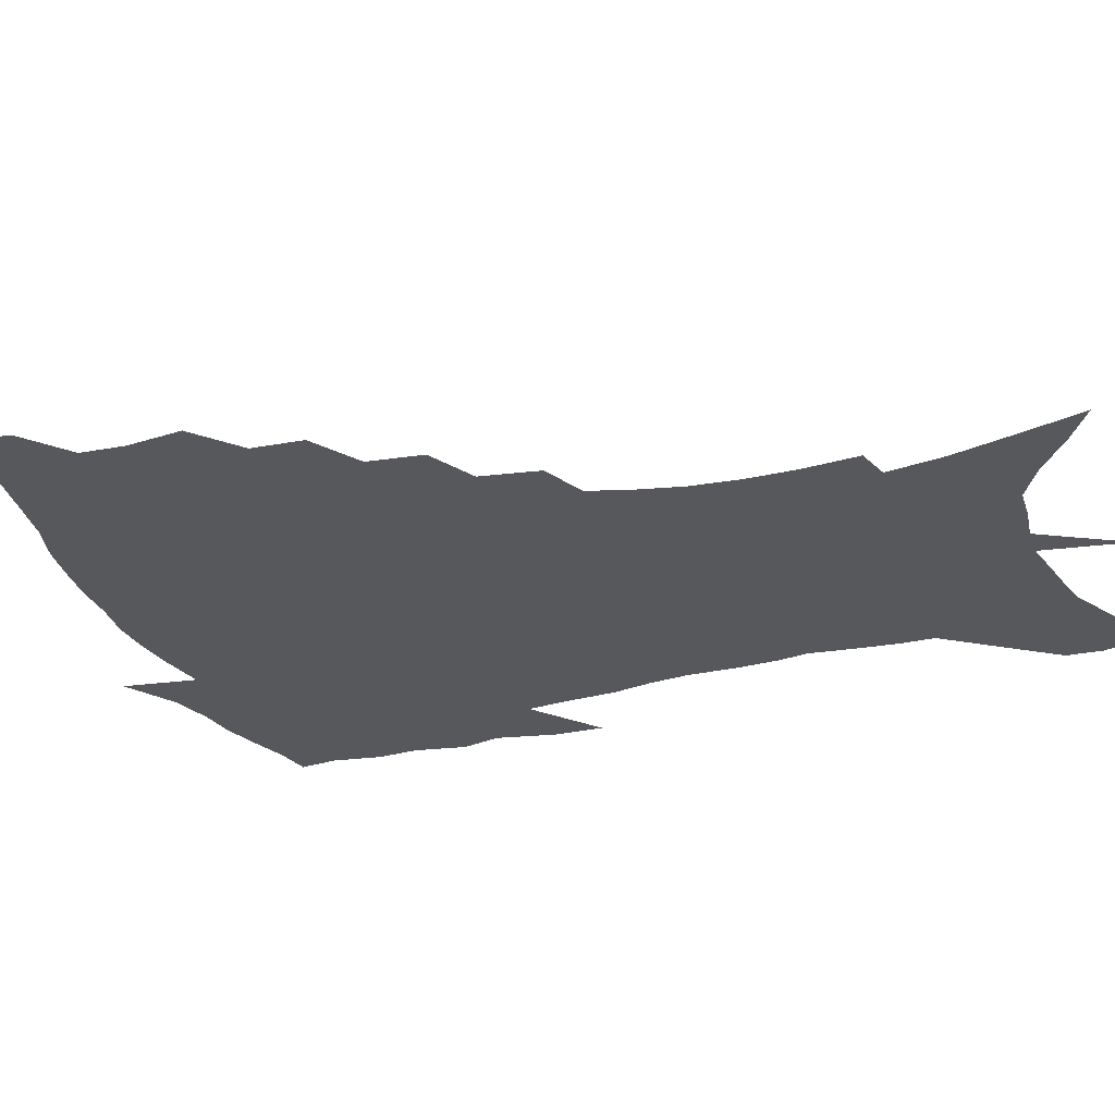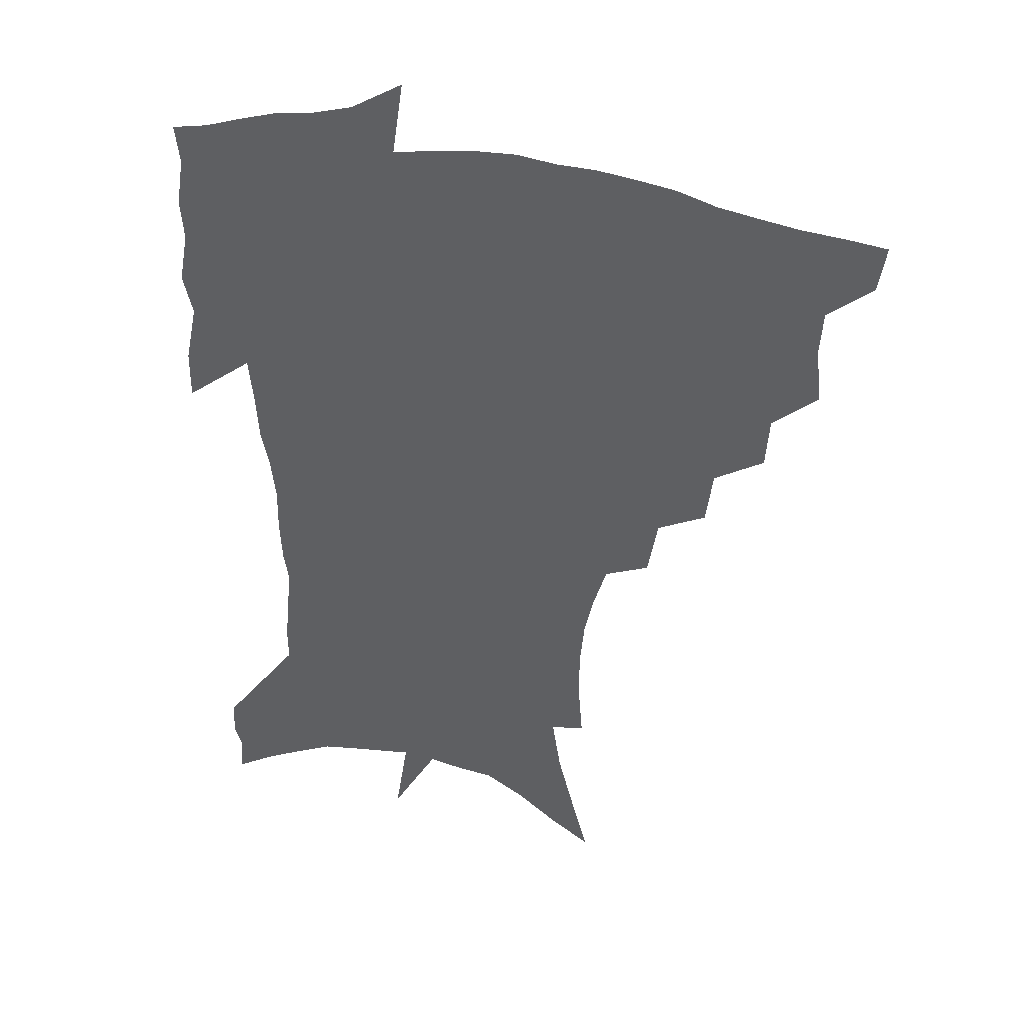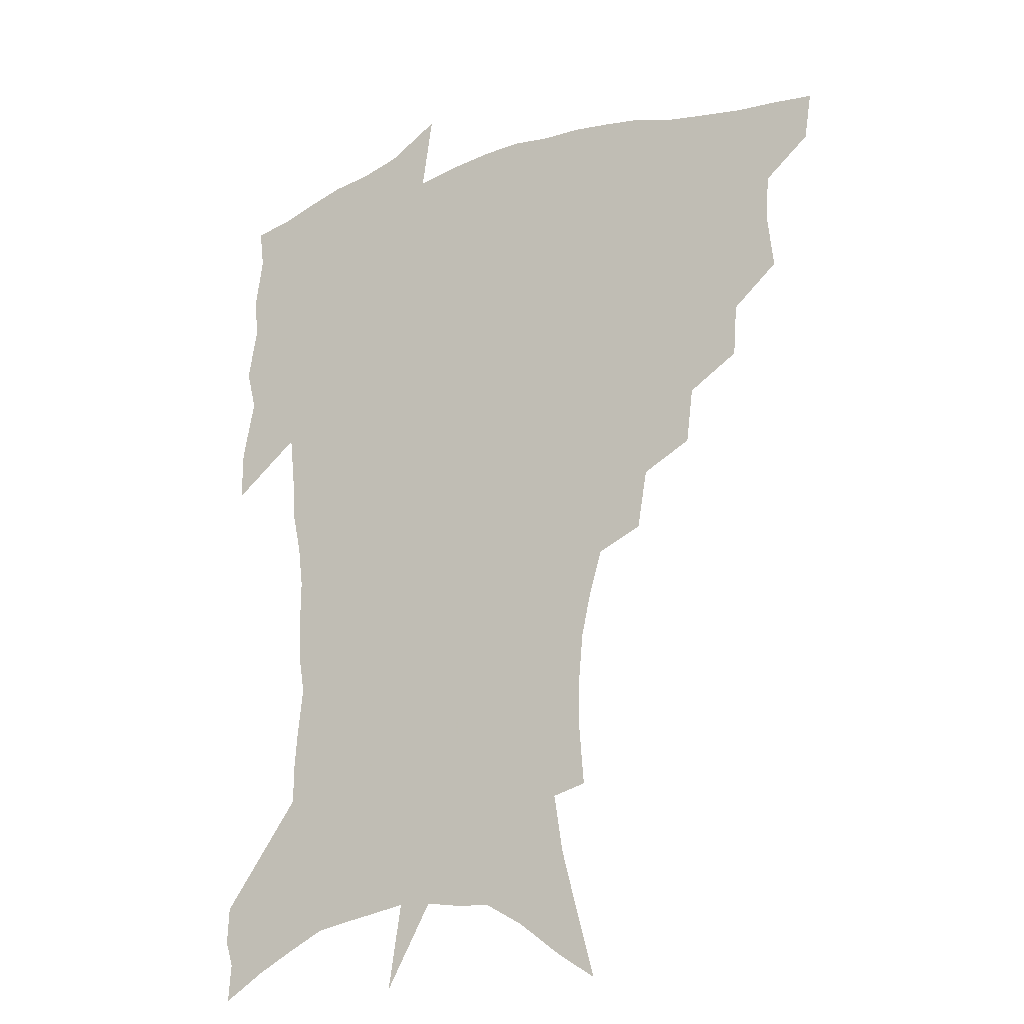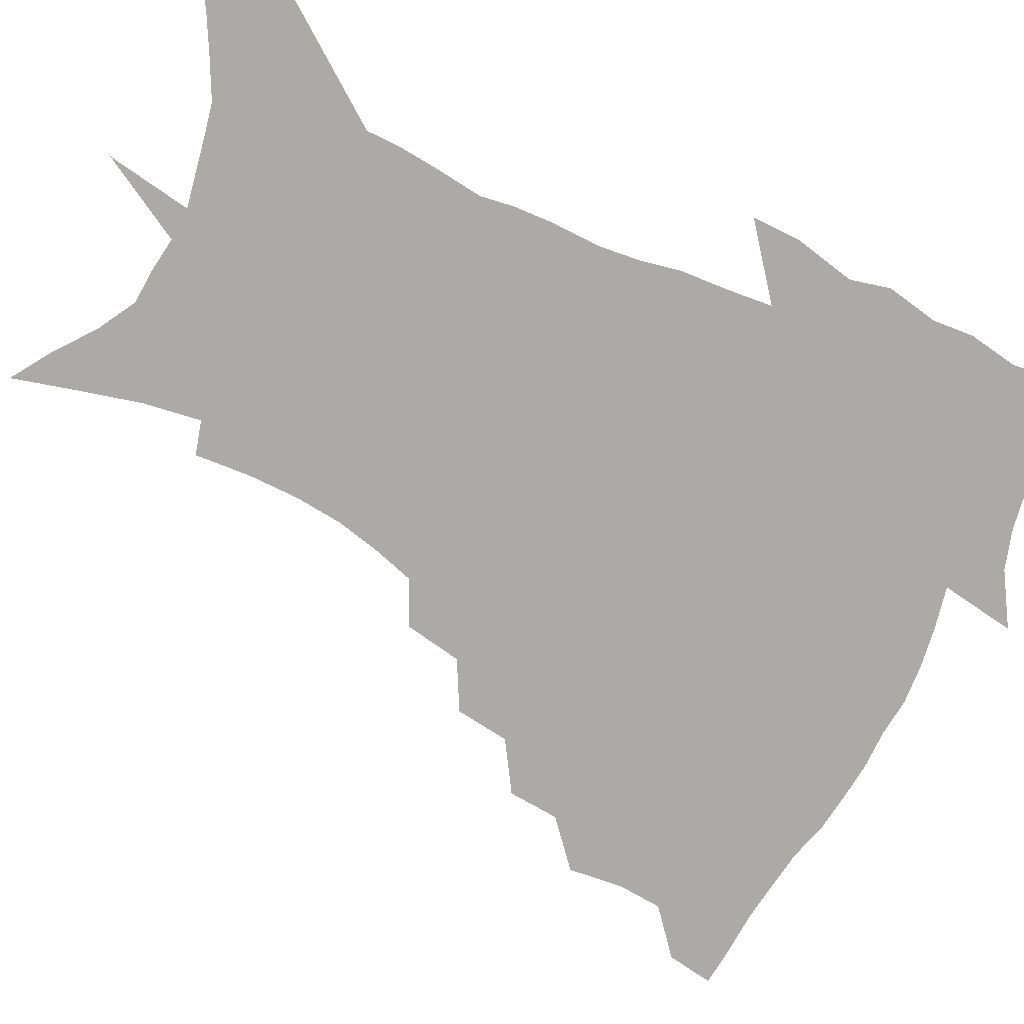
<metadata>
{"format":"obj","ext":"obj","renderer":"f3d","projection":"perspective","resolution":1024,"background":"white","views":[{"elev":-28.4,"azim":-70.3,"up":"+Z"},{"elev":39.9,"azim":-163.3,"up":"+Y"},{"elev":-18.8,"azim":-150.1,"up":"+Y"},{"elev":-75.8,"azim":64.1,"up":"+Z"}]}
</metadata>
<code>
v 454 444.4 0
v 451.3 461.5 0
v 469.3 393.7 0
v 471.6 414.3 0
v 470.5 430.4 0
v 469.3 445.5 0
v 466.5 462.9 0
v 487.2 360.2 0
v 485.9 379.1 0
v 488.8 401.2 0
v 487.5 417.1 0
v 485.9 432.5 0
v 483.8 448 0
v 482.1 463.7 0
v 508.1 328.4 0
v 505.6 348.5 0
v 506.2 370.9 0
v 506.3 389.5 0
v 504.9 405 0
v 503.3 419.7 0
v 501.9 434.3 0
v 500.2 448.6 0
v 497 465.6 0
v 529.7 297.2 0
v 526 318.7 0
v 524.4 341.3 0
v 522.1 358.1 0
v 522.5 378.2 0
v 520.3 391.8 0
v 519.4 407.2 0
v 518 421.8 0
v 516.3 436.1 0
v 514.4 450.6 0
v 511.7 467.6 0
v 554.6 199.9 0
v 556.2 220.6 0
v 556.2 239.4 0
v 554.5 257.4 0
v 551 273.5 0
v 546.2 289.7 0
v 542.5 310 0
v 539.8 328.9 0
v 538.6 348.6 0
v 536.9 364.3 0
v 536 380.5 0
v 535 395.1 0
v 533.6 409.3 0
v 532.3 423.5 0
v 530.6 438 0
v 528.7 453 0
v 526.2 471.6 0
v 551.4 128.1 0
v 557.8 151.6 0
v 563.9 175.3 0
v 567.2 196.4 0
v 567.7 214.7 0
v 567.5 233.1 0
v 566.2 249.9 0
v 563.7 265.5 0
v 560.6 280.8 0
v 557.3 299.2 0
v 554.6 316.9 0
v 552.8 335.5 0
v 551.3 351.2 0
v 550.4 367.8 0
v 550.3 384.3 0
v 548.8 397.3 0
v 548.8 411.8 0
v 546.8 425.2 0
v 545.5 439.1 0
v 543.2 455.1 0
v 540.6 473.4 0
v 566.2 137.6 0
v 574.6 166.5 0
v 577.1 186 0
v 578.8 206.5 0
v 577.7 220.9 0
v 577.7 241.6 0
v 576.2 258.5 0
v 574.2 276 0
v 570.9 287.8 0
v 568.5 305.6 0
v 566.7 323.1 0
v 565.1 338 0
v 564.6 356.6 0
v 563.5 370.8 0
v 563.1 385.8 0
v 561.8 398.3 0
v 562 412.9 0
v 560.8 426.2 0
v 559.7 440 0
v 558 455.3 0
v 555 474.8 0
v 582 149.5 0
v 587.2 174 0
v 589.1 194.9 0
v 589 212.1 0
v 588.4 229.7 0
v 587.4 246.7 0
v 585.9 263.5 0
v 584 279.7 0
v 581.7 294.2 0
v 579.8 310.7 0
v 578.3 323.7 0
v 577.5 342.8 0
v 576.8 358.3 0
v 576 371.8 0
v 575.8 387.2 0
v 575.7 400.8 0
v 575.2 413.9 0
v 574.2 427.3 0
v 573.7 440.7 0
v 572.7 454.8 0
v 569.6 474.7 0
v 596.4 157.7 0
v 599.2 180 0
v 599.4 197.5 0
v 599 214.4 0
v 598.2 230 0
v 597 248.9 0
v 595.8 265.3 0
v 594.2 283 0
v 592.4 297 0
v 590.9 311.7 0
v 589.9 327.4 0
v 589.4 345.7 0
v 589 360.7 0
v 588.7 374 0
v 588.4 387.2 0
v 588.6 401.6 0
v 588.3 414.6 0
v 588.4 427.7 0
v 587.9 440.9 0
v 586.4 456.1 0
v 583.7 476.1 0
v 609.4 158.4 0
v 610.2 180.7 0
v 609.8 200.3 0
v 609 216.8 0
v 608.1 234.2 0
v 607.1 247.7 0
v 605.7 265.8 0
v 604.3 285.4 0
v 603.1 299.4 0
v 602.1 314 0
v 601.5 330.9 0
v 601.1 346.3 0
v 601 359.7 0
v 600.9 374.4 0
v 601.2 388.9 0
v 601.4 402.1 0
v 601.6 414.9 0
v 601.9 428 0
v 601.4 441.7 0
v 600.3 457.2 0
v 598.5 475 0
v 622.6 160.2 0
v 621.3 183.3 0
v 620.2 201.7 0
v 619 220.5 0
v 618 235.6 0
v 617 250.8 0
v 616 265 0
v 614.5 285.7 0
v 613.8 300.9 0
v 613.1 315.9 0
v 612.8 331.4 0
v 612.6 347.2 0
v 612.7 359.9 0
v 613.1 376.2 0
v 613.4 388.8 0
v 614 402.9 0
v 614.6 415 0
v 615.3 427.7 0
v 615.3 441.4 0
v 614.8 456.3 0
v 613.8 472.6 0
v 640.1 128.8 0
v 635.1 160.7 0
v 632.7 181.4 0
v 630.7 201.5 0
v 629.1 219.6 0
v 627.8 237 0
v 626.9 252.6 0
v 626 266.9 0
v 624.8 285.8 0
v 624.5 300.3 0
v 623.9 317.6 0
v 624.1 331.1 0
v 624.2 345.7 0
v 624.4 360.5 0
v 624.6 376 0
v 625.5 388.1 0
v 626.2 401.3 0
v 627.1 414.4 0
v 627.9 427.1 0
v 629.4 439.9 0
v 630.4 453.2 0
v 629.8 469.2 0
v 625.7 497 0
v 648.2 158.2 0
v 643.8 181.2 0
v 641.4 199.8 0
v 639.6 217.1 0
v 638 234.9 0
v 636.7 252.2 0
v 636.1 266.9 0
v 635.2 284.4 0
v 635.4 298.2 0
v 635.4 313.6 0
v 635.6 328.2 0
v 636.1 342.6 0
v 636.1 359.3 0
v 636.6 373.6 0
v 637.5 386.6 0
v 638.7 399 0
v 639.5 413.3 0
v 640.8 425.6 0
v 642.5 439 0
v 643.7 452 0
v 644.7 466.3 0
v 644.9 485 0
v 660.8 155.9 0
v 655.9 177.3 0
v 652.9 196 0
v 649.9 215.4 0
v 648.6 231.2 0
v 646.9 249.4 0
v 646.4 264.5 0
v 646.4 279.4 0
v 646.4 294.8 0
v 646.8 309.4 0
v 647.5 323.8 0
v 648.1 338.7 0
v 648.1 355.9 0
v 648.6 370.9 0
v 649.7 384.5 0
v 650.7 399.2 0
v 651.9 412.1 0
v 653.4 425.1 0
v 655 437.7 0
v 656.8 450.3 0
v 658.6 463.9 0
v 659.9 480.2 0
v 672.9 153.3 0
v 668.1 173.2 0
v 665.3 190.4 0
v 661.8 209.4 0
v 659.4 227.1 0
v 657.9 243.9 0
v 657.7 258.6 0
v 657.6 273.7 0
v 657.9 288.8 0
v 658.3 304.3 0
v 658.3 321.6 0
v 659.6 335.6 0
v 661.3 349.7 0
v 661.5 366.1 0
v 661.7 382.7 0
v 662.8 396.7 0
v 664.2 409.9 0
v 665.5 423.6 0
v 667.4 435.9 0
v 669.5 448.4 0
v 672 461.1 0
v 674 477.8 0
v 686.7 146.3 0
v 681.5 166.1 0
v 680.6 180.1 0
v 674.6 202.3 0
v 672 219 0
v 670.7 234.8 0
v 669 251.8 0
v 668.9 266.9 0
v 670.6 279.8 0
v 670.2 297.3 0
v 671.5 312.3 0
v 673.3 326.7 0
v 674.6 342.5 0
v 674.7 360.3 0
v 674.6 377.6 0
v 676.2 391.8 0
v 676.4 407.3 0
v 678 420.4 0
v 679.4 434 0
v 682 446 0
v 684.8 458.2 0
v 688 473.2 0
v 700.6 138.7 0
v 697.1 155.9 0
v 696.2 169.7 0
v 694.9 184.2 0
v 687.6 206.4 0
v 687.7 218.6 0
v 686.4 234.4 0
v 684.3 252.1 0
v 686.3 264.2 0
v 687.1 279.8 0
v 686.8 297.8 0
v 688.6 313.3 0
v 691.7 327.9 0
v 692.8 345.7 0
v 694.6 362.8 0
v 692.2 383 0
v 691.7 400 0
v 690.7 416.8 0
v 692.3 430.4 0
v 693.9 443.5 0
v 697.8 455.4 0
v 701.8 468.2 0
v 716.3 128.7 0
v 715.2 142.6 0
v 718 151.8 0
v 717.2 165.2 0
v 719.9 342.6 0
v 719.8 361.1 0
v 715.1 383.5 0
v 718.8 398.2 0
v 715.2 417.5 0
v 716.4 432.8 0
v 713.5 451 0
v 715.2 465.3 0
v 721 496 0
f 5 6 1
f 1 6 2
f 6 7 2
f 9 10 3
f 3 10 4
f 10 11 4
f 4 11 5
f 11 12 5
f 5 12 6
f 12 13 6
f 6 13 7
f 13 14 7
f 16 17 8
f 8 17 9
f 17 18 9
f 9 18 10
f 18 19 10
f 10 19 11
f 19 20 11
f 11 20 12
f 20 21 12
f 12 21 13
f 21 22 13
f 13 22 14
f 22 23 14
f 25 26 15
f 15 26 16
f 26 27 16
f 16 27 17
f 27 28 17
f 17 28 18
f 28 29 18
f 18 29 19
f 29 30 19
f 19 30 20
f 30 31 20
f 20 31 21
f 31 32 21
f 21 32 22
f 32 33 22
f 22 33 23
f 33 34 23
f 40 41 24
f 24 41 25
f 41 42 25
f 25 42 26
f 42 43 26
f 26 43 27
f 43 44 27
f 27 44 28
f 44 45 28
f 28 45 29
f 45 46 29
f 29 46 30
f 46 47 30
f 30 47 31
f 47 48 31
f 31 48 32
f 48 49 32
f 32 49 33
f 49 50 33
f 33 50 34
f 50 51 34
f 55 56 35
f 35 56 36
f 56 57 36
f 36 57 37
f 57 58 37
f 37 58 38
f 58 59 38
f 38 59 39
f 59 60 39
f 39 60 40
f 60 61 40
f 40 61 41
f 61 62 41
f 41 62 42
f 62 63 42
f 42 63 43
f 63 64 43
f 43 64 44
f 64 65 44
f 44 65 45
f 65 66 45
f 45 66 46
f 66 67 46
f 46 67 47
f 67 68 47
f 47 68 48
f 68 69 48
f 48 69 49
f 69 70 49
f 49 70 50
f 70 71 50
f 50 71 51
f 71 72 51
f 52 73 53
f 73 74 53
f 53 74 54
f 74 75 54
f 54 75 55
f 75 76 55
f 55 76 56
f 76 77 56
f 56 77 57
f 77 78 57
f 57 78 58
f 78 79 58
f 58 79 59
f 79 80 59
f 59 80 60
f 80 81 60
f 60 81 61
f 81 82 61
f 61 82 62
f 82 83 62
f 62 83 63
f 83 84 63
f 63 84 64
f 84 85 64
f 64 85 65
f 85 86 65
f 65 86 66
f 86 87 66
f 66 87 67
f 87 88 67
f 67 88 68
f 88 89 68
f 68 89 69
f 89 90 69
f 69 90 70
f 90 91 70
f 70 91 71
f 91 92 71
f 71 92 72
f 92 93 72
f 73 94 74
f 94 95 74
f 74 95 75
f 95 96 75
f 75 96 76
f 96 97 76
f 76 97 77
f 97 98 77
f 77 98 78
f 98 99 78
f 78 99 79
f 99 100 79
f 79 100 80
f 100 101 80
f 80 101 81
f 101 102 81
f 81 102 82
f 102 103 82
f 82 103 83
f 103 104 83
f 83 104 84
f 104 105 84
f 84 105 85
f 105 106 85
f 85 106 86
f 106 107 86
f 86 107 87
f 107 108 87
f 87 108 88
f 108 109 88
f 88 109 89
f 109 110 89
f 89 110 90
f 110 111 90
f 90 111 91
f 111 112 91
f 91 112 92
f 112 113 92
f 92 113 93
f 113 114 93
f 94 115 95
f 115 116 95
f 95 116 96
f 116 117 96
f 96 117 97
f 117 118 97
f 97 118 98
f 118 119 98
f 98 119 99
f 119 120 99
f 99 120 100
f 120 121 100
f 100 121 101
f 121 122 101
f 101 122 102
f 122 123 102
f 102 123 103
f 123 124 103
f 103 124 104
f 124 125 104
f 104 125 105
f 125 126 105
f 105 126 106
f 126 127 106
f 106 127 107
f 127 128 107
f 107 128 108
f 128 129 108
f 108 129 109
f 129 130 109
f 109 130 110
f 130 131 110
f 110 131 111
f 131 132 111
f 111 132 112
f 132 133 112
f 112 133 113
f 133 134 113
f 113 134 114
f 134 135 114
f 115 136 116
f 136 137 116
f 116 137 117
f 137 138 117
f 117 138 118
f 138 139 118
f 118 139 119
f 139 140 119
f 119 140 120
f 140 141 120
f 120 141 121
f 141 142 121
f 121 142 122
f 142 143 122
f 122 143 123
f 143 144 123
f 123 144 124
f 144 145 124
f 124 145 125
f 145 146 125
f 125 146 126
f 146 147 126
f 126 147 127
f 147 148 127
f 127 148 128
f 148 149 128
f 128 149 129
f 149 150 129
f 129 150 130
f 150 151 130
f 130 151 131
f 151 152 131
f 131 152 132
f 152 153 132
f 132 153 133
f 153 154 133
f 133 154 134
f 154 155 134
f 134 155 135
f 155 156 135
f 136 157 137
f 157 158 137
f 137 158 138
f 158 159 138
f 138 159 139
f 159 160 139
f 139 160 140
f 160 161 140
f 140 161 141
f 161 162 141
f 141 162 142
f 162 163 142
f 142 163 143
f 163 164 143
f 143 164 144
f 164 165 144
f 144 165 145
f 165 166 145
f 145 166 146
f 166 167 146
f 146 167 147
f 167 168 147
f 147 168 148
f 168 169 148
f 148 169 149
f 169 170 149
f 149 170 150
f 170 171 150
f 150 171 151
f 171 172 151
f 151 172 152
f 172 173 152
f 152 173 153
f 173 174 153
f 153 174 154
f 174 175 154
f 154 175 155
f 175 176 155
f 155 176 156
f 176 177 156
f 178 179 157
f 157 179 158
f 179 180 158
f 158 180 159
f 180 181 159
f 159 181 160
f 181 182 160
f 160 182 161
f 182 183 161
f 161 183 162
f 183 184 162
f 162 184 163
f 184 185 163
f 163 185 164
f 185 186 164
f 164 186 165
f 186 187 165
f 165 187 166
f 187 188 166
f 166 188 167
f 188 189 167
f 167 189 168
f 189 190 168
f 168 190 169
f 190 191 169
f 169 191 170
f 191 192 170
f 170 192 171
f 192 193 171
f 171 193 172
f 193 194 172
f 172 194 173
f 194 195 173
f 173 195 174
f 195 196 174
f 174 196 175
f 196 197 175
f 175 197 176
f 197 198 176
f 176 198 177
f 198 199 177
f 179 201 180
f 201 202 180
f 180 202 181
f 202 203 181
f 181 203 182
f 203 204 182
f 182 204 183
f 204 205 183
f 183 205 184
f 205 206 184
f 184 206 185
f 206 207 185
f 185 207 186
f 207 208 186
f 186 208 187
f 208 209 187
f 187 209 188
f 209 210 188
f 188 210 189
f 210 211 189
f 189 211 190
f 211 212 190
f 190 212 191
f 212 213 191
f 191 213 192
f 213 214 192
f 192 214 193
f 214 215 193
f 193 215 194
f 215 216 194
f 194 216 195
f 216 217 195
f 195 217 196
f 217 218 196
f 196 218 197
f 218 219 197
f 197 219 198
f 219 220 198
f 198 220 199
f 220 221 199
f 199 221 200
f 221 222 200
f 201 223 202
f 223 224 202
f 202 224 203
f 224 225 203
f 203 225 204
f 225 226 204
f 204 226 205
f 226 227 205
f 205 227 206
f 227 228 206
f 206 228 207
f 228 229 207
f 207 229 208
f 229 230 208
f 208 230 209
f 230 231 209
f 209 231 210
f 231 232 210
f 210 232 211
f 232 233 211
f 211 233 212
f 233 234 212
f 212 234 213
f 234 235 213
f 213 235 214
f 235 236 214
f 214 236 215
f 236 237 215
f 215 237 216
f 237 238 216
f 216 238 217
f 238 239 217
f 217 239 218
f 239 240 218
f 218 240 219
f 240 241 219
f 219 241 220
f 241 242 220
f 220 242 221
f 242 243 221
f 221 243 222
f 243 244 222
f 223 245 224
f 245 246 224
f 224 246 225
f 246 247 225
f 225 247 226
f 247 248 226
f 226 248 227
f 248 249 227
f 227 249 228
f 249 250 228
f 228 250 229
f 250 251 229
f 229 251 230
f 251 252 230
f 230 252 231
f 252 253 231
f 231 253 232
f 253 254 232
f 232 254 233
f 254 255 233
f 233 255 234
f 255 256 234
f 234 256 235
f 256 257 235
f 235 257 236
f 257 258 236
f 236 258 237
f 258 259 237
f 237 259 238
f 259 260 238
f 238 260 239
f 260 261 239
f 239 261 240
f 261 262 240
f 240 262 241
f 262 263 241
f 241 263 242
f 263 264 242
f 242 264 243
f 264 265 243
f 243 265 244
f 265 266 244
f 245 267 246
f 267 268 246
f 246 268 247
f 268 269 247
f 247 269 248
f 269 270 248
f 248 270 249
f 270 271 249
f 249 271 250
f 271 272 250
f 250 272 251
f 272 273 251
f 251 273 252
f 273 274 252
f 252 274 253
f 274 275 253
f 253 275 254
f 275 276 254
f 254 276 255
f 276 277 255
f 255 277 256
f 277 278 256
f 256 278 257
f 278 279 257
f 257 279 258
f 279 280 258
f 258 280 259
f 280 281 259
f 259 281 260
f 281 282 260
f 260 282 261
f 282 283 261
f 261 283 262
f 283 284 262
f 262 284 263
f 284 285 263
f 263 285 264
f 285 286 264
f 264 286 265
f 286 287 265
f 265 287 266
f 287 288 266
f 267 289 268
f 289 290 268
f 268 290 269
f 290 291 269
f 269 291 270
f 291 292 270
f 270 292 271
f 292 293 271
f 271 293 272
f 293 294 272
f 272 294 273
f 294 295 273
f 273 295 274
f 295 296 274
f 274 296 275
f 296 297 275
f 275 297 276
f 297 298 276
f 276 298 277
f 298 299 277
f 277 299 278
f 299 300 278
f 278 300 279
f 300 301 279
f 279 301 280
f 301 302 280
f 280 302 281
f 302 303 281
f 281 303 282
f 303 304 282
f 282 304 283
f 304 305 283
f 283 305 284
f 305 306 284
f 284 306 285
f 306 307 285
f 285 307 286
f 307 308 286
f 286 308 287
f 308 309 287
f 287 309 288
f 309 310 288
f 289 311 290
f 311 312 290
f 290 312 291
f 312 313 291
f 291 313 292
f 313 314 292
f 292 314 293
f 303 315 304
f 315 316 304
f 304 316 305
f 316 317 305
f 305 317 306
f 317 318 306
f 306 318 307
f 318 319 307
f 307 319 308
f 319 320 308
f 308 320 309
f 320 321 309
f 309 321 310
f 321 322 310

</code>
